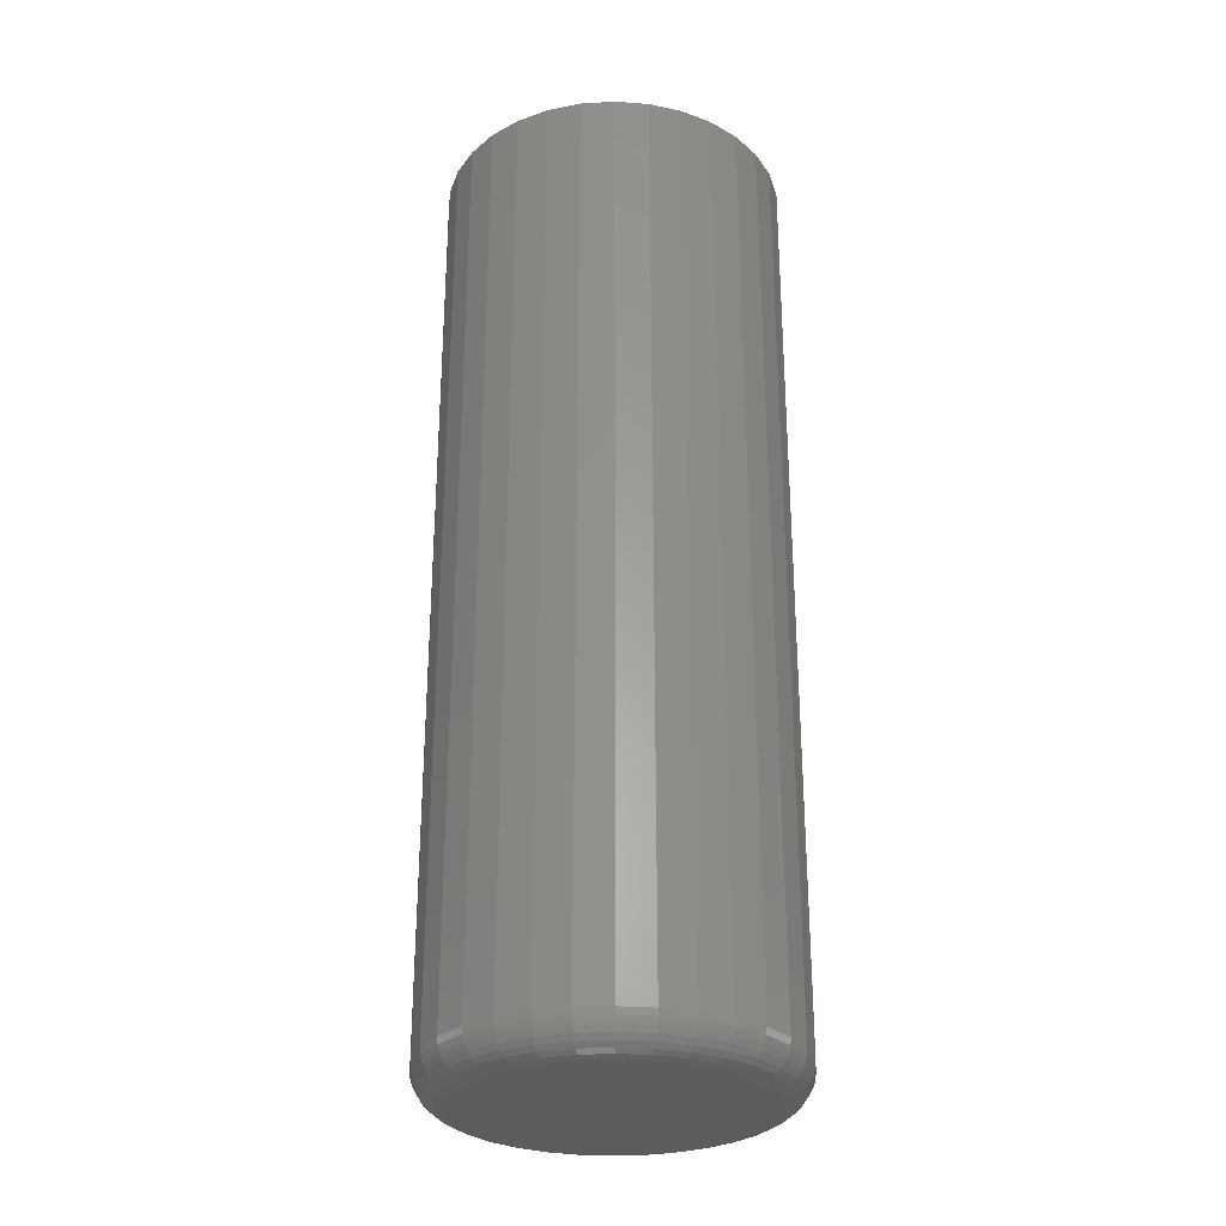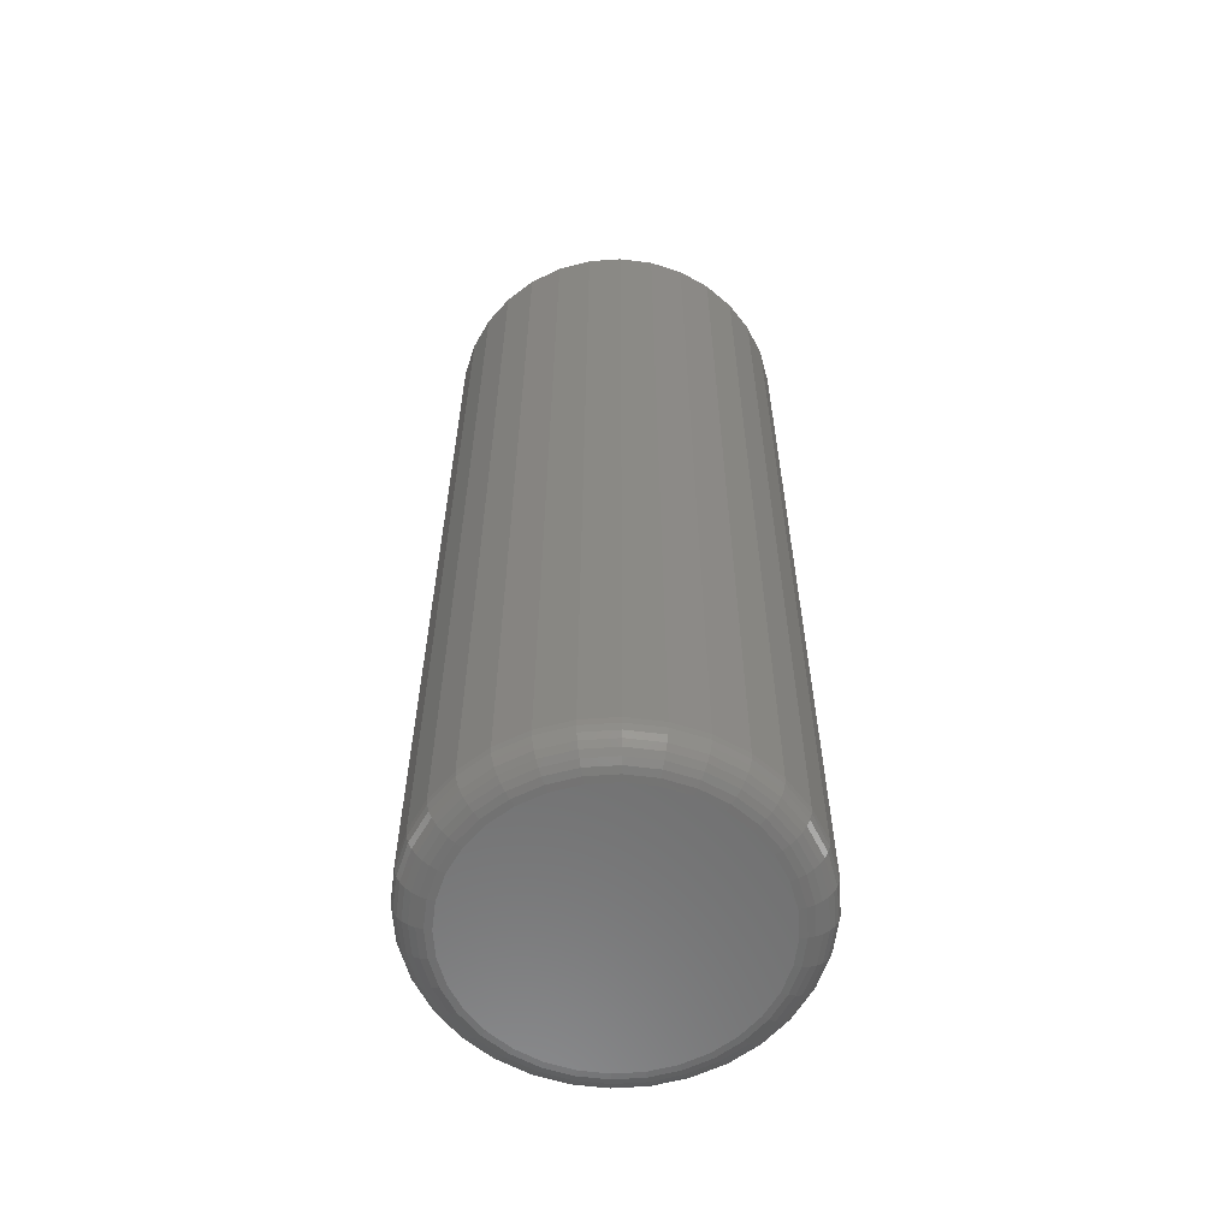
<metadata>
{"format":"stl","ext":"stl","renderer":"f3d","projection":"perspective","resolution":1024,"background":"white","views":[{"elev":-28.7,"azim":123.2,"up":"+Y"},{"elev":-59.9,"azim":-159.1,"up":"+Y"}]}
</metadata>
<code>
# stl→obj: 320 verts, 636 faces
v -0.02917 -0.6562 0.1863
v 0.04496 -0.6562 0.1863
v 0.007895 -0.6562 0.19
v -0.0648 -0.6562 0.1755
v 0.08059 -0.6562 0.1755
v 0.08059 -0.6562 -0.1755
v -0.02917 -0.6562 -0.1863
v 0.04496 -0.6562 -0.1863
v 0.007895 -0.6562 -0.19
v 0.1134 -0.6562 0.158
v -0.09765 -0.6562 0.158
v 0.1422 -0.6562 0.1343
v -0.1264 -0.6562 0.1343
v 0.1658 -0.6562 0.1055
v -0.1501 -0.6562 0.1055
v 0.1834 -0.6562 0.0727
v -0.1676 -0.6562 0.0727
v 0.1942 -0.6562 0.03706
v -0.1784 -0.6562 0.03706
v 0.1979 -0.6562 -1.008e-16
v -0.1821 -0.6562 -4.295e-16
v 0.1942 -0.6562 -0.03706
v -0.1784 -0.6562 -0.03706
v 0.1834 -0.6562 -0.0727
v -0.1676 -0.6562 -0.0727
v 0.1658 -0.6562 -0.1055
v -0.1501 -0.6562 -0.1055
v 0.1422 -0.6562 -0.1343
v -0.1264 -0.6562 -0.1343
v 0.1134 -0.6562 -0.158
v -0.09765 -0.6562 -0.158
v -0.0648 -0.6562 -0.1755
v 0.2447 0.6562 -1.189e-16
v 0.2447 -0.6094 -1.018e-15
v 0.2402 0.6562 -0.04621
v 0.2402 -0.6094 -0.04621
v 0.2267 0.6562 -0.09064
v 0.2267 -0.6094 -0.09064
v 0.2048 0.6562 -0.1316
v 0.2048 -0.6094 -0.1316
v 0.1754 0.6562 -0.1675
v 0.1754 -0.6094 -0.1675
v 0.1395 0.6562 -0.1969
v 0.1395 -0.6094 -0.1969
v 0.09853 0.6562 -0.2188
v 0.09853 -0.6094 -0.2188
v 0.0541 0.6562 -0.2323
v 0.0541 -0.6094 -0.2323
v 0.007895 0.6562 -0.2368
v 0.007895 -0.6094 -0.2368
v -0.03831 0.6562 -0.2323
v -0.03831 -0.6094 -0.2323
v -0.08274 0.6562 -0.2188
v -0.08274 -0.6094 -0.2188
v -0.1237 0.6562 -0.1969
v -0.1237 -0.6094 -0.1969
v -0.1596 0.6562 -0.1675
v -0.1596 -0.6094 -0.1675
v -0.189 0.6562 -0.1316
v -0.189 -0.6094 -0.1316
v -0.2109 0.6562 -0.09064
v -0.2109 -0.6094 -0.09064
v -0.2244 0.6562 -0.04621
v -0.2244 -0.6094 -0.04621
v -0.2289 0.6562 5.511e-17
v -0.2289 -0.6094 5.511e-17
v -0.2244 0.6562 0.04621
v -0.2244 -0.6094 0.04621
v -0.2109 0.6562 0.09064
v -0.2109 -0.6094 0.09064
v -0.189 0.6562 0.1316
v -0.189 -0.6094 0.1316
v -0.1596 0.6562 0.1675
v -0.1596 -0.6094 0.1675
v -0.1237 0.6562 0.1969
v -0.1237 -0.6094 0.1969
v -0.08274 0.6562 0.2188
v -0.08274 -0.6094 0.2188
v -0.03831 0.6562 0.2323
v -0.03831 -0.6094 0.2323
v 0.007895 0.6562 0.2368
v 0.007895 -0.6094 0.2368
v 0.0541 0.6562 0.2323
v 0.0541 -0.6094 0.2323
v 0.09853 0.6562 0.2188
v 0.09853 -0.6094 0.2188
v 0.1395 0.6562 0.1969
v 0.1395 -0.6094 0.1969
v 0.1754 0.6562 0.1675
v 0.1754 -0.6094 0.1675
v 0.2048 0.6562 0.1316
v 0.2048 -0.6094 0.1316
v 0.2267 0.6562 0.09064
v 0.2267 -0.6094 0.09064
v 0.2402 0.6562 0.04621
v 0.2402 -0.6094 0.04621
v 0.207 -0.6553 -4.718e-16
v 0.2032 -0.6553 -0.03884
v 0.2158 -0.6527 -4.996e-16
v 0.2118 -0.6527 -0.04056
v 0.2239 -0.6484 -4.996e-16
v 0.2198 -0.6484 -0.04214
v 0.231 -0.6425 -5.135e-16
v 0.2267 -0.6425 -0.04353
v 0.2368 -0.6354 -5.274e-16
v 0.2324 -0.6354 -0.04466
v 0.2412 -0.6273 -5.274e-16
v 0.2367 -0.6273 -0.04551
v 0.2438 -0.6185 -5.551e-16
v 0.2393 -0.6185 -0.04603
v -0.1874 -0.6553 -0.03884
v -0.1912 -0.6553 1.249e-16
v -0.196 -0.6527 -0.04056
v -0.2 -0.6527 1.388e-16
v -0.204 -0.6484 -0.04214
v -0.2081 -0.6484 1.388e-16
v -0.2109 -0.6425 -0.04353
v -0.2152 -0.6425 1.388e-16
v -0.2166 -0.6354 -0.04466
v -0.221 -0.6354 1.527e-16
v -0.2209 -0.6273 -0.04551
v -0.2254 -0.6273 1.527e-16
v -0.2235 -0.6185 -0.04603
v -0.228 -0.6185 1.665e-16
v -0.1761 -0.6553 -0.0762
v -0.1842 -0.6527 -0.07956
v -0.1917 -0.6484 -0.08266
v -0.1982 -0.6425 -0.08538
v -0.2036 -0.6354 -0.08761
v -0.2076 -0.6273 -0.08927
v -0.2101 -0.6185 -0.09029
v -0.1577 -0.6553 -0.1106
v -0.165 -0.6527 -0.1155
v -0.1717 -0.6484 -0.12
v -0.1776 -0.6425 -0.124
v -0.1825 -0.6354 -0.1272
v -0.1861 -0.6273 -0.1296
v -0.1883 -0.6185 -0.1311
v -0.1329 -0.6553 -0.1408
v -0.1391 -0.6527 -0.147
v -0.1448 -0.6484 -0.1527
v -0.1499 -0.6425 -0.1578
v -0.154 -0.6354 -0.1619
v -0.1571 -0.6273 -0.1649
v -0.1589 -0.6185 -0.1668
v -0.1027 -0.6553 -0.1656
v -0.1076 -0.6527 -0.1729
v -0.1121 -0.6484 -0.1796
v -0.1161 -0.6425 -0.1855
v -0.1193 -0.6354 -0.1904
v -0.1217 -0.6273 -0.194
v -0.1232 -0.6185 -0.1962
v -0.0683 -0.6553 -0.184
v -0.07167 -0.6527 -0.1921
v -0.07477 -0.6484 -0.1996
v -0.07749 -0.6425 -0.2061
v -0.07972 -0.6354 -0.2115
v -0.08138 -0.6273 -0.2155
v -0.0824 -0.6185 -0.218
v -0.03095 -0.6553 -0.1953
v -0.03267 -0.6527 -0.2039
v -0.03425 -0.6484 -0.2119
v -0.03563 -0.6425 -0.2188
v -0.03677 -0.6354 -0.2245
v -0.03761 -0.6273 -0.2288
v -0.03814 -0.6185 -0.2314
v 0.007895 -0.6553 -0.1991
v 0.007895 -0.6527 -0.2079
v 0.007895 -0.6484 -0.216
v 0.007895 -0.6425 -0.2231
v 0.007895 -0.6354 -0.2289
v 0.007895 -0.6273 -0.2333
v 0.007895 -0.6185 -0.2359
v 0.04674 -0.6553 -0.1953
v 0.04846 -0.6527 -0.2039
v 0.05004 -0.6484 -0.2119
v 0.05142 -0.6425 -0.2188
v 0.05256 -0.6354 -0.2245
v 0.0534 -0.6273 -0.2288
v 0.05392 -0.6185 -0.2314
v 0.08409 -0.6553 -0.184
v 0.08746 -0.6527 -0.1921
v 0.09056 -0.6484 -0.1996
v 0.09328 -0.6425 -0.2061
v 0.09551 -0.6354 -0.2115
v 0.09716 -0.6273 -0.2155
v 0.09819 -0.6185 -0.218
v 0.1185 -0.6553 -0.1656
v 0.1234 -0.6527 -0.1729
v 0.1279 -0.6484 -0.1796
v 0.1318 -0.6425 -0.1855
v 0.1351 -0.6354 -0.1904
v 0.1375 -0.6273 -0.194
v 0.139 -0.6185 -0.1962
v 0.1487 -0.6553 -0.1408
v 0.1549 -0.6527 -0.147
v 0.1606 -0.6484 -0.1527
v 0.1657 -0.6425 -0.1578
v 0.1698 -0.6354 -0.1619
v 0.1728 -0.6273 -0.1649
v 0.1747 -0.6185 -0.1668
v 0.1735 -0.6553 -0.1106
v 0.1808 -0.6527 -0.1155
v 0.1875 -0.6484 -0.12
v 0.1934 -0.6425 -0.124
v 0.1983 -0.6354 -0.1272
v 0.2019 -0.6273 -0.1296
v 0.2041 -0.6185 -0.1311
v 0.1919 -0.6553 -0.0762
v 0.2 -0.6527 -0.07956
v 0.2075 -0.6484 -0.08266
v 0.214 -0.6425 -0.08538
v 0.2194 -0.6354 -0.08761
v 0.2234 -0.6273 -0.08927
v 0.2259 -0.6185 -0.09029
v -0.1874 -0.6553 0.03884
v -0.196 -0.6527 0.04056
v -0.204 -0.6484 0.04214
v -0.2109 -0.6425 0.04353
v -0.2166 -0.6354 0.04466
v -0.2209 -0.6273 0.04551
v -0.2235 -0.6185 0.04603
v 0.2032 -0.6553 0.03884
v 0.2118 -0.6527 0.04056
v 0.2198 -0.6484 0.04214
v 0.2267 -0.6425 0.04353
v 0.2324 -0.6354 0.04466
v 0.2367 -0.6273 0.04551
v 0.2393 -0.6185 0.04603
v 0.1919 -0.6553 0.0762
v 0.2 -0.6527 0.07956
v 0.2075 -0.6484 0.08266
v 0.214 -0.6425 0.08538
v 0.2194 -0.6354 0.08761
v 0.2234 -0.6273 0.08927
v 0.2259 -0.6185 0.09029
v 0.1735 -0.6553 0.1106
v 0.1808 -0.6527 0.1155
v 0.1875 -0.6484 0.12
v 0.1934 -0.6425 0.124
v 0.1983 -0.6354 0.1272
v 0.2019 -0.6273 0.1296
v 0.2041 -0.6185 0.1311
v 0.1487 -0.6553 0.1408
v 0.1549 -0.6527 0.147
v 0.1606 -0.6484 0.1527
v 0.1657 -0.6425 0.1578
v 0.1698 -0.6354 0.1619
v 0.1728 -0.6273 0.1649
v 0.1747 -0.6185 0.1668
v 0.1185 -0.6553 0.1656
v 0.1234 -0.6527 0.1729
v 0.1279 -0.6484 0.1796
v 0.1318 -0.6425 0.1855
v 0.1351 -0.6354 0.1904
v 0.1375 -0.6273 0.194
v 0.139 -0.6185 0.1962
v 0.08409 -0.6553 0.184
v 0.08746 -0.6527 0.1921
v 0.09056 -0.6484 0.1996
v 0.09328 -0.6425 0.2061
v 0.09551 -0.6354 0.2115
v 0.09716 -0.6273 0.2155
v 0.09819 -0.6185 0.218
v 0.04674 -0.6553 0.1953
v 0.04846 -0.6527 0.2039
v 0.05004 -0.6484 0.2119
v 0.05142 -0.6425 0.2188
v 0.05256 -0.6354 0.2245
v 0.0534 -0.6273 0.2288
v 0.05392 -0.6185 0.2314
v 0.007895 -0.6553 0.1991
v 0.007895 -0.6527 0.2079
v 0.007895 -0.6484 0.216
v 0.007895 -0.6425 0.2231
v 0.007895 -0.6354 0.2289
v 0.007895 -0.6273 0.2333
v 0.007895 -0.6185 0.2359
v -0.03095 -0.6553 0.1953
v -0.03267 -0.6527 0.2039
v -0.03425 -0.6484 0.2119
v -0.03563 -0.6425 0.2188
v -0.03677 -0.6354 0.2245
v -0.03761 -0.6273 0.2288
v -0.03814 -0.6185 0.2314
v -0.0683 -0.6553 0.184
v -0.07167 -0.6527 0.1921
v -0.07477 -0.6484 0.1996
v -0.07749 -0.6425 0.2061
v -0.07972 -0.6354 0.2115
v -0.08138 -0.6273 0.2155
v -0.0824 -0.6185 0.218
v -0.1027 -0.6553 0.1656
v -0.1076 -0.6527 0.1729
v -0.1121 -0.6484 0.1796
v -0.1161 -0.6425 0.1855
v -0.1193 -0.6354 0.1904
v -0.1217 -0.6273 0.194
v -0.1232 -0.6185 0.1962
v -0.1329 -0.6553 0.1408
v -0.1391 -0.6527 0.147
v -0.1448 -0.6484 0.1527
v -0.1499 -0.6425 0.1578
v -0.154 -0.6354 0.1619
v -0.1571 -0.6273 0.1649
v -0.1589 -0.6185 0.1668
v -0.1577 -0.6553 0.1106
v -0.165 -0.6527 0.1155
v -0.1717 -0.6484 0.12
v -0.1776 -0.6425 0.124
v -0.1825 -0.6354 0.1272
v -0.1861 -0.6273 0.1296
v -0.1883 -0.6185 0.1311
v -0.1761 -0.6553 0.0762
v -0.1842 -0.6527 0.07956
v -0.1917 -0.6484 0.08266
v -0.1982 -0.6425 0.08538
v -0.2036 -0.6354 0.08761
v -0.2076 -0.6273 0.08927
v -0.2101 -0.6185 0.09029
f 1 2 3
f 2 1 4
f 2 4 5
f 6 7 8
f 8 7 9
f 5 4 10
f 10 4 11
f 10 11 12
f 12 11 13
f 12 13 14
f 14 13 15
f 14 15 16
f 16 15 17
f 16 17 18
f 18 17 19
f 18 19 20
f 20 19 21
f 20 21 22
f 22 21 23
f 22 23 24
f 24 23 25
f 24 25 26
f 26 25 27
f 26 27 28
f 28 27 29
f 28 29 30
f 30 29 31
f 30 31 6
f 6 31 32
f 6 32 7
f 33 34 35
f 35 34 36
f 35 36 37
f 37 36 38
f 37 38 39
f 39 38 40
f 39 40 41
f 41 40 42
f 41 42 43
f 43 42 44
f 43 44 45
f 45 44 46
f 45 46 47
f 47 46 48
f 47 48 49
f 49 48 50
f 49 50 51
f 51 50 52
f 51 52 53
f 53 52 54
f 53 54 55
f 55 54 56
f 55 56 57
f 57 56 58
f 57 58 59
f 59 58 60
f 59 60 61
f 61 60 62
f 61 62 63
f 63 62 64
f 63 64 65
f 65 64 66
f 65 66 67
f 67 66 68
f 67 68 69
f 69 68 70
f 69 70 71
f 71 70 72
f 71 72 73
f 73 72 74
f 73 74 75
f 75 74 76
f 75 76 77
f 77 76 78
f 77 78 79
f 79 78 80
f 79 80 81
f 81 80 82
f 81 82 83
f 83 82 84
f 83 84 85
f 85 84 86
f 85 86 87
f 87 86 88
f 87 88 89
f 89 88 90
f 89 90 91
f 91 90 92
f 91 92 93
f 93 92 94
f 93 94 95
f 95 94 96
f 95 96 33
f 33 96 34
f 20 22 97
f 97 22 98
f 97 98 99
f 99 98 100
f 99 100 101
f 101 100 102
f 101 102 103
f 103 102 104
f 103 104 105
f 105 104 106
f 105 106 107
f 107 106 108
f 107 108 109
f 109 108 110
f 109 110 34
f 34 110 36
f 23 21 111
f 111 21 112
f 111 112 113
f 113 112 114
f 113 114 115
f 115 114 116
f 115 116 117
f 117 116 118
f 117 118 119
f 119 118 120
f 119 120 121
f 121 120 122
f 121 122 123
f 123 122 124
f 123 124 64
f 64 124 66
f 25 23 125
f 125 23 111
f 125 111 126
f 126 111 113
f 126 113 127
f 127 113 115
f 127 115 128
f 128 115 117
f 128 117 129
f 129 117 119
f 129 119 130
f 130 119 121
f 130 121 131
f 131 121 123
f 131 123 62
f 62 123 64
f 27 25 132
f 132 25 125
f 132 125 133
f 133 125 126
f 133 126 134
f 134 126 127
f 134 127 135
f 135 127 128
f 135 128 136
f 136 128 129
f 136 129 137
f 137 129 130
f 137 130 138
f 138 130 131
f 138 131 60
f 60 131 62
f 29 27 139
f 139 27 132
f 139 132 140
f 140 132 133
f 140 133 141
f 141 133 134
f 141 134 142
f 142 134 135
f 142 135 143
f 143 135 136
f 143 136 144
f 144 136 137
f 144 137 145
f 145 137 138
f 145 138 58
f 58 138 60
f 31 29 146
f 146 29 139
f 146 139 147
f 147 139 140
f 147 140 148
f 148 140 141
f 148 141 149
f 149 141 142
f 149 142 150
f 150 142 143
f 150 143 151
f 151 143 144
f 151 144 152
f 152 144 145
f 152 145 56
f 56 145 58
f 32 31 153
f 153 31 146
f 153 146 154
f 154 146 147
f 154 147 155
f 155 147 148
f 155 148 156
f 156 148 149
f 156 149 157
f 157 149 150
f 157 150 158
f 158 150 151
f 158 151 159
f 159 151 152
f 159 152 54
f 54 152 56
f 7 32 160
f 160 32 153
f 160 153 161
f 161 153 154
f 161 154 162
f 162 154 155
f 162 155 163
f 163 155 156
f 163 156 164
f 164 156 157
f 164 157 165
f 165 157 158
f 165 158 166
f 166 158 159
f 166 159 52
f 52 159 54
f 9 7 167
f 167 7 160
f 167 160 168
f 168 160 161
f 168 161 169
f 169 161 162
f 169 162 170
f 170 162 163
f 170 163 171
f 171 163 164
f 171 164 172
f 172 164 165
f 172 165 173
f 173 165 166
f 173 166 50
f 50 166 52
f 8 9 174
f 174 9 167
f 174 167 175
f 175 167 168
f 175 168 176
f 176 168 169
f 176 169 177
f 177 169 170
f 177 170 178
f 178 170 171
f 178 171 179
f 179 171 172
f 179 172 180
f 180 172 173
f 180 173 48
f 48 173 50
f 6 8 181
f 181 8 174
f 181 174 182
f 182 174 175
f 182 175 183
f 183 175 176
f 183 176 184
f 184 176 177
f 184 177 185
f 185 177 178
f 185 178 186
f 186 178 179
f 186 179 187
f 187 179 180
f 187 180 46
f 46 180 48
f 30 6 188
f 188 6 181
f 188 181 189
f 189 181 182
f 189 182 190
f 190 182 183
f 190 183 191
f 191 183 184
f 191 184 192
f 192 184 185
f 192 185 193
f 193 185 186
f 193 186 194
f 194 186 187
f 194 187 44
f 44 187 46
f 28 30 195
f 195 30 188
f 195 188 196
f 196 188 189
f 196 189 197
f 197 189 190
f 197 190 198
f 198 190 191
f 198 191 199
f 199 191 192
f 199 192 200
f 200 192 193
f 200 193 201
f 201 193 194
f 201 194 42
f 42 194 44
f 26 28 202
f 202 28 195
f 202 195 203
f 203 195 196
f 203 196 204
f 204 196 197
f 204 197 205
f 205 197 198
f 205 198 206
f 206 198 199
f 206 199 207
f 207 199 200
f 207 200 208
f 208 200 201
f 208 201 40
f 40 201 42
f 24 26 209
f 209 26 202
f 209 202 210
f 210 202 203
f 210 203 211
f 211 203 204
f 211 204 212
f 212 204 205
f 212 205 213
f 213 205 206
f 213 206 214
f 214 206 207
f 214 207 215
f 215 207 208
f 215 208 38
f 38 208 40
f 22 24 98
f 98 24 209
f 98 209 100
f 100 209 210
f 100 210 102
f 102 210 211
f 102 211 104
f 104 211 212
f 104 212 106
f 106 212 213
f 106 213 108
f 108 213 214
f 108 214 110
f 110 214 215
f 110 215 36
f 36 215 38
f 21 19 112
f 112 19 216
f 112 216 114
f 114 216 217
f 114 217 116
f 116 217 218
f 116 218 118
f 118 218 219
f 118 219 120
f 120 219 220
f 120 220 122
f 122 220 221
f 122 221 124
f 124 221 222
f 124 222 66
f 66 222 68
f 18 20 223
f 223 20 97
f 223 97 224
f 224 97 99
f 224 99 225
f 225 99 101
f 225 101 226
f 226 101 103
f 226 103 227
f 227 103 105
f 227 105 228
f 228 105 107
f 228 107 229
f 229 107 109
f 229 109 96
f 96 109 34
f 16 18 230
f 230 18 223
f 230 223 231
f 231 223 224
f 231 224 232
f 232 224 225
f 232 225 233
f 233 225 226
f 233 226 234
f 234 226 227
f 234 227 235
f 235 227 228
f 235 228 236
f 236 228 229
f 236 229 94
f 94 229 96
f 14 16 237
f 237 16 230
f 237 230 238
f 238 230 231
f 238 231 239
f 239 231 232
f 239 232 240
f 240 232 233
f 240 233 241
f 241 233 234
f 241 234 242
f 242 234 235
f 242 235 243
f 243 235 236
f 243 236 92
f 92 236 94
f 12 14 244
f 244 14 237
f 244 237 245
f 245 237 238
f 245 238 246
f 246 238 239
f 246 239 247
f 247 239 240
f 247 240 248
f 248 240 241
f 248 241 249
f 249 241 242
f 249 242 250
f 250 242 243
f 250 243 90
f 90 243 92
f 10 12 251
f 251 12 244
f 251 244 252
f 252 244 245
f 252 245 253
f 253 245 246
f 253 246 254
f 254 246 247
f 254 247 255
f 255 247 248
f 255 248 256
f 256 248 249
f 256 249 257
f 257 249 250
f 257 250 88
f 88 250 90
f 5 10 258
f 258 10 251
f 258 251 259
f 259 251 252
f 259 252 260
f 260 252 253
f 260 253 261
f 261 253 254
f 261 254 262
f 262 254 255
f 262 255 263
f 263 255 256
f 263 256 264
f 264 256 257
f 264 257 86
f 86 257 88
f 2 5 265
f 265 5 258
f 265 258 266
f 266 258 259
f 266 259 267
f 267 259 260
f 267 260 268
f 268 260 261
f 268 261 269
f 269 261 262
f 269 262 270
f 270 262 263
f 270 263 271
f 271 263 264
f 271 264 84
f 84 264 86
f 3 2 272
f 272 2 265
f 272 265 273
f 273 265 266
f 273 266 274
f 274 266 267
f 274 267 275
f 275 267 268
f 275 268 276
f 276 268 269
f 276 269 277
f 277 269 270
f 277 270 278
f 278 270 271
f 278 271 82
f 82 271 84
f 1 3 279
f 279 3 272
f 279 272 280
f 280 272 273
f 280 273 281
f 281 273 274
f 281 274 282
f 282 274 275
f 282 275 283
f 283 275 276
f 283 276 284
f 284 276 277
f 284 277 285
f 285 277 278
f 285 278 80
f 80 278 82
f 4 1 286
f 286 1 279
f 286 279 287
f 287 279 280
f 287 280 288
f 288 280 281
f 288 281 289
f 289 281 282
f 289 282 290
f 290 282 283
f 290 283 291
f 291 283 284
f 291 284 292
f 292 284 285
f 292 285 78
f 78 285 80
f 11 4 293
f 293 4 286
f 293 286 294
f 294 286 287
f 294 287 295
f 295 287 288
f 295 288 296
f 296 288 289
f 296 289 297
f 297 289 290
f 297 290 298
f 298 290 291
f 298 291 299
f 299 291 292
f 299 292 76
f 76 292 78
f 13 11 300
f 300 11 293
f 300 293 301
f 301 293 294
f 301 294 302
f 302 294 295
f 302 295 303
f 303 295 296
f 303 296 304
f 304 296 297
f 304 297 305
f 305 297 298
f 305 298 306
f 306 298 299
f 306 299 74
f 74 299 76
f 15 13 307
f 307 13 300
f 307 300 308
f 308 300 301
f 308 301 309
f 309 301 302
f 309 302 310
f 310 302 303
f 310 303 311
f 311 303 304
f 311 304 312
f 312 304 305
f 312 305 313
f 313 305 306
f 313 306 72
f 72 306 74
f 17 15 314
f 314 15 307
f 314 307 315
f 315 307 308
f 315 308 316
f 316 308 309
f 316 309 317
f 317 309 310
f 317 310 318
f 318 310 311
f 318 311 319
f 319 311 312
f 319 312 320
f 320 312 313
f 320 313 70
f 70 313 72
f 19 17 216
f 216 17 314
f 216 314 217
f 217 314 315
f 217 315 218
f 218 315 316
f 218 316 219
f 219 316 317
f 219 317 220
f 220 317 318
f 220 318 221
f 221 318 319
f 221 319 222
f 222 319 320
f 222 320 68
f 68 320 70
f 81 83 79
f 77 79 83
f 85 77 83
f 47 51 45
f 49 51 47
f 51 53 45
f 45 53 55
f 45 55 43
f 43 55 57
f 43 57 41
f 41 57 59
f 41 59 39
f 39 59 61
f 39 61 37
f 37 61 63
f 37 63 35
f 35 63 65
f 35 65 33
f 33 65 67
f 33 67 95
f 95 67 69
f 95 69 93
f 93 69 71
f 93 71 91
f 91 71 73
f 91 73 89
f 89 73 75
f 89 75 87
f 87 75 77
f 87 77 85

</code>
